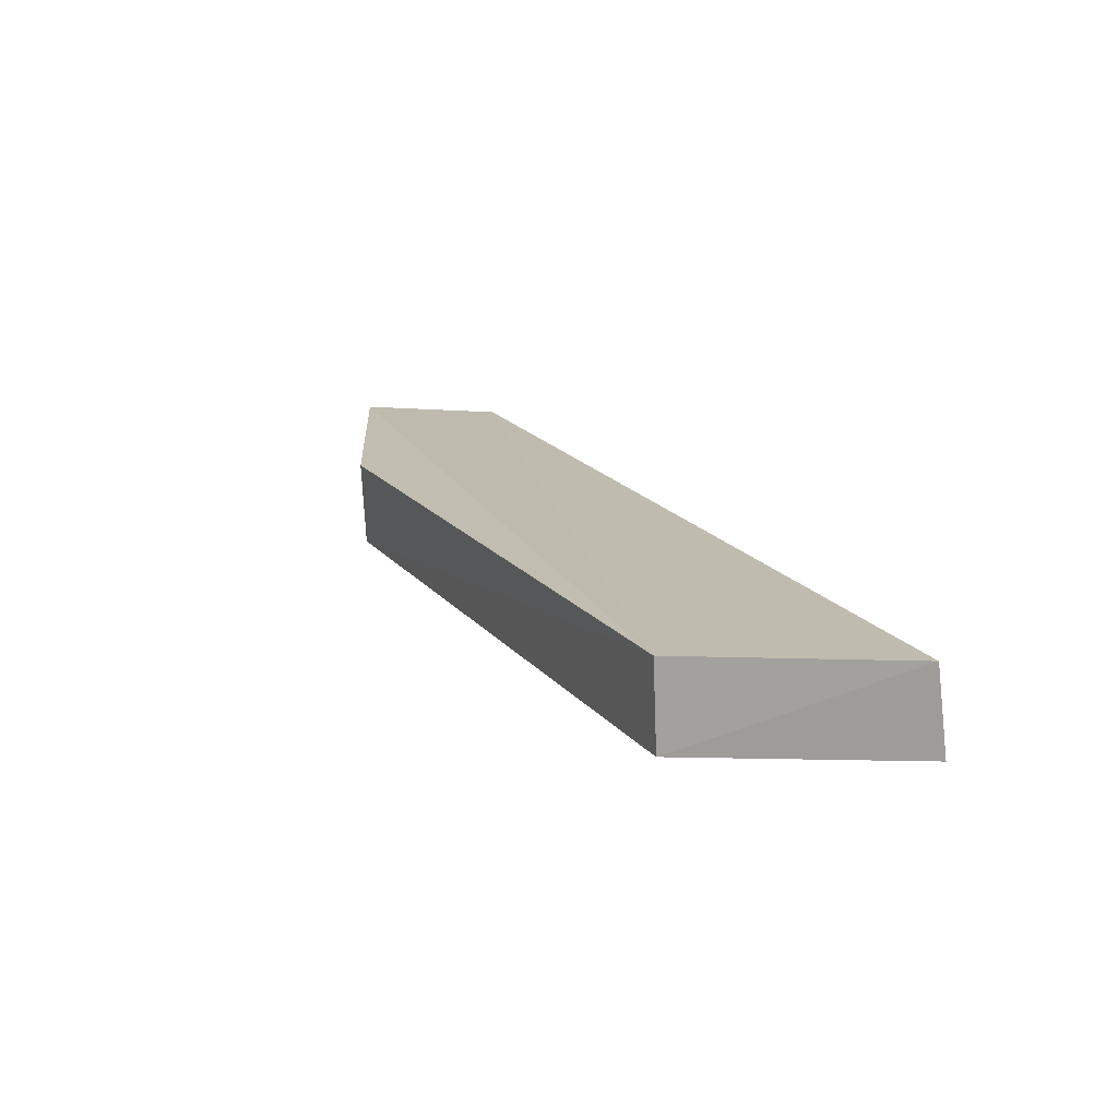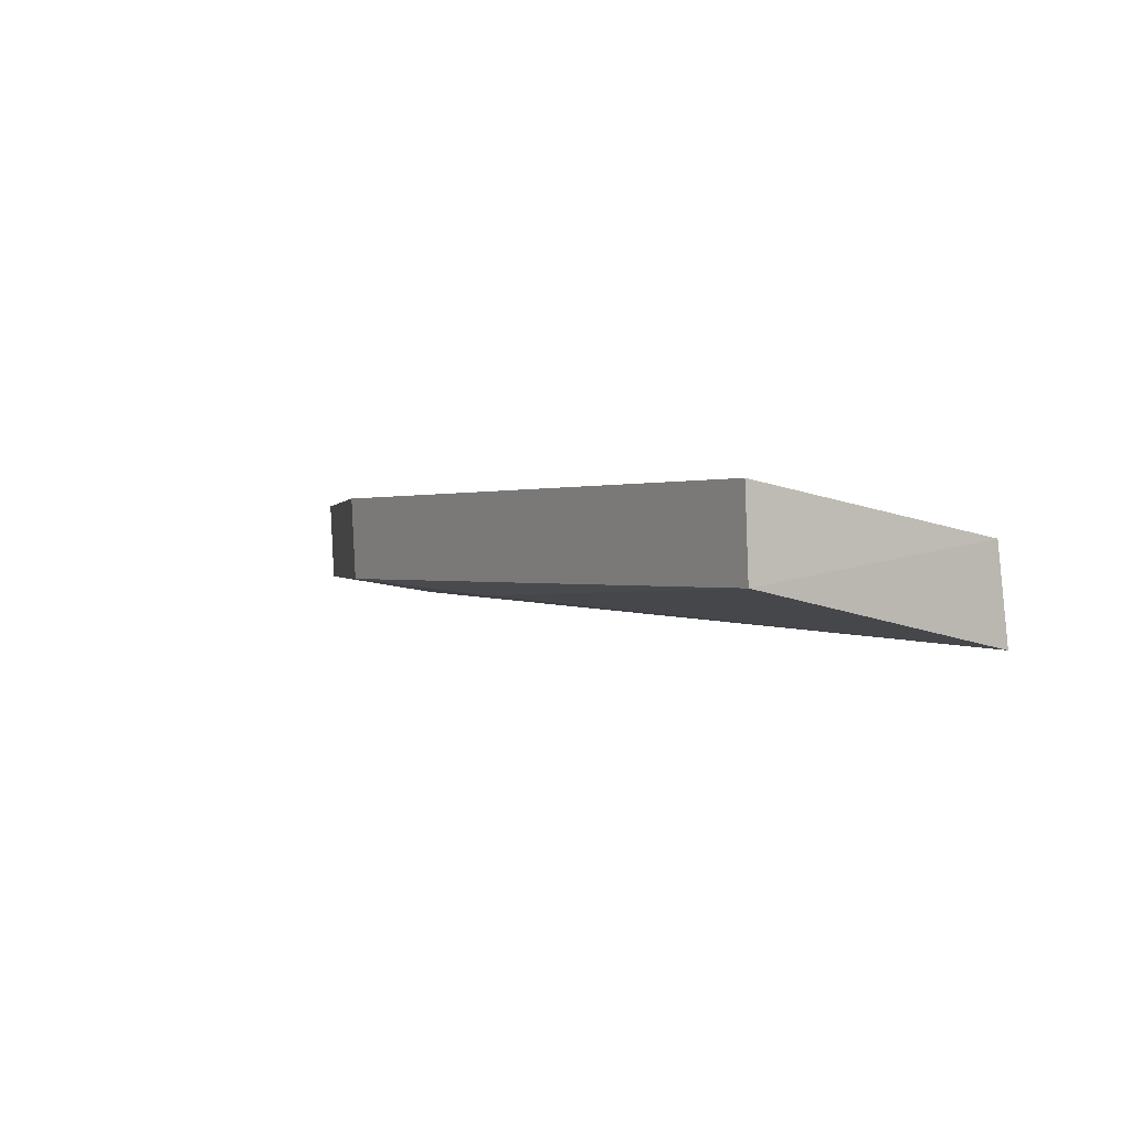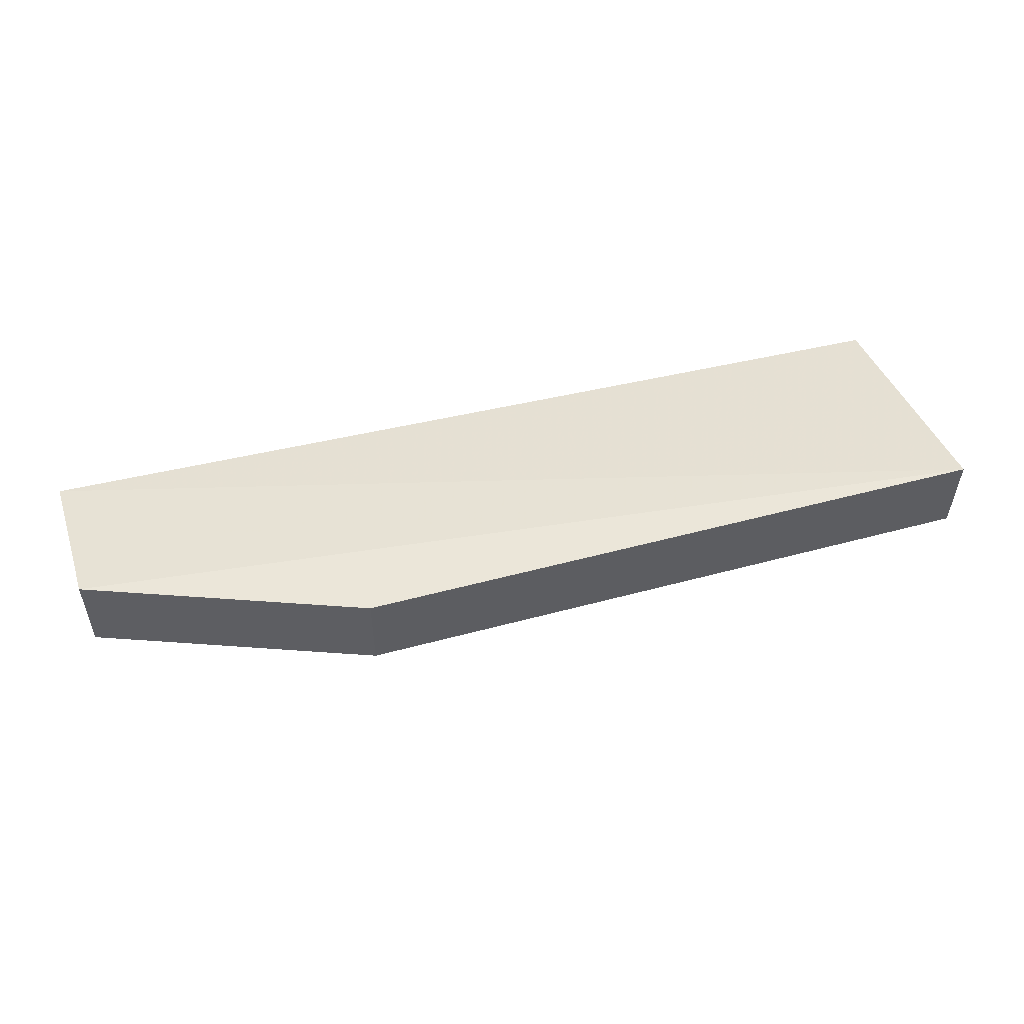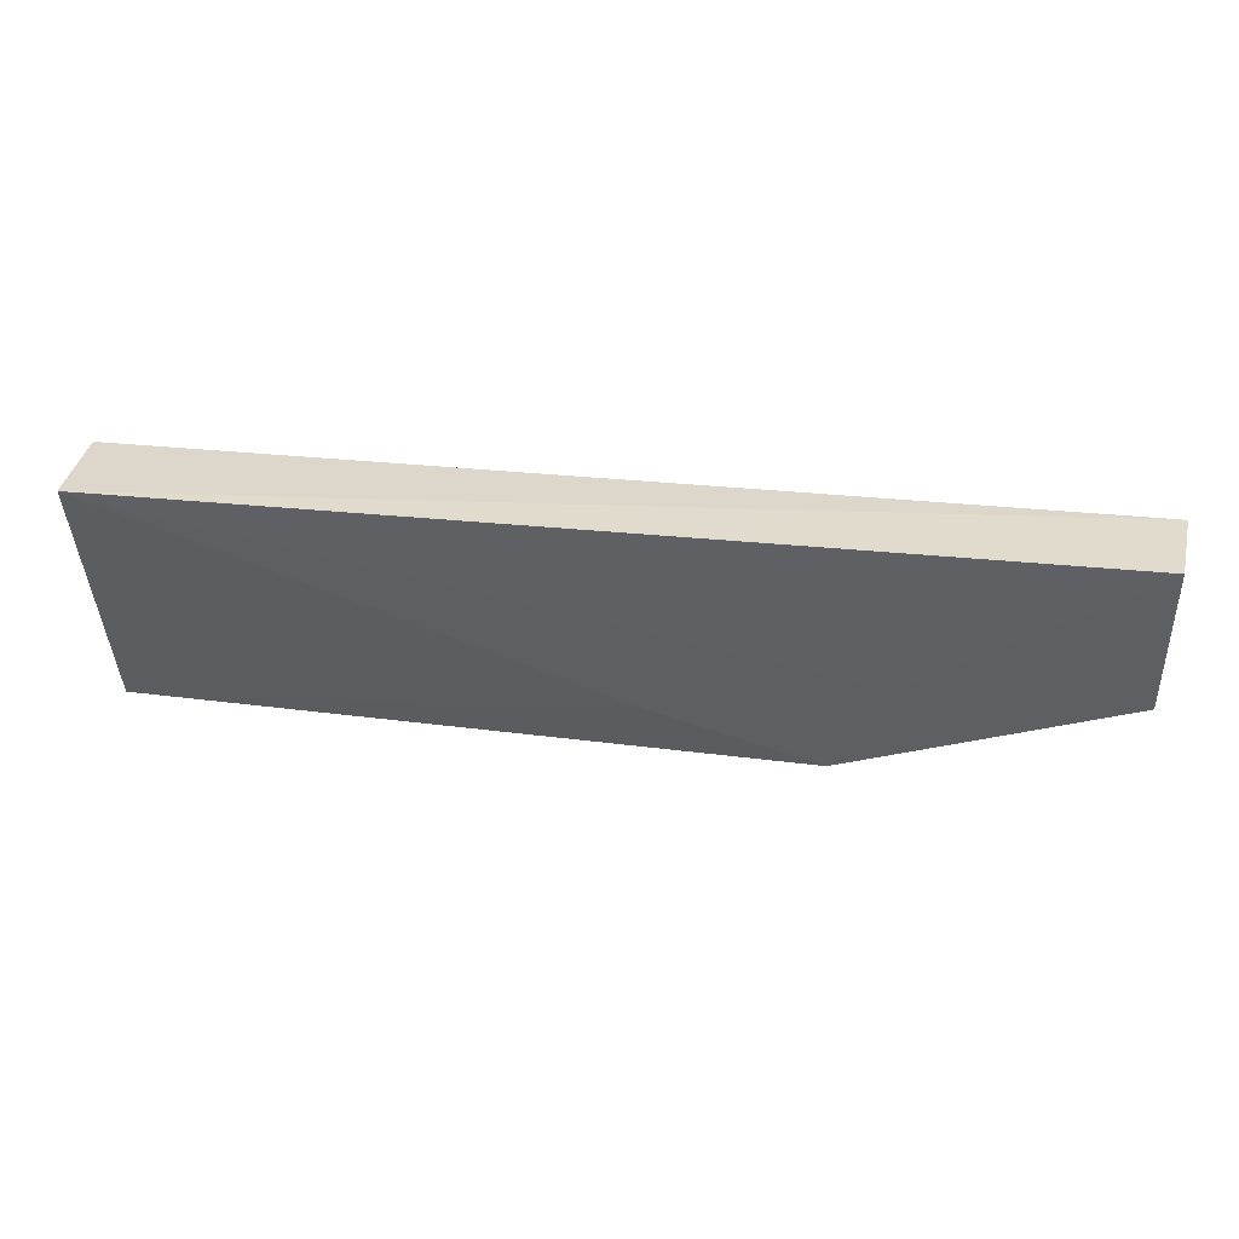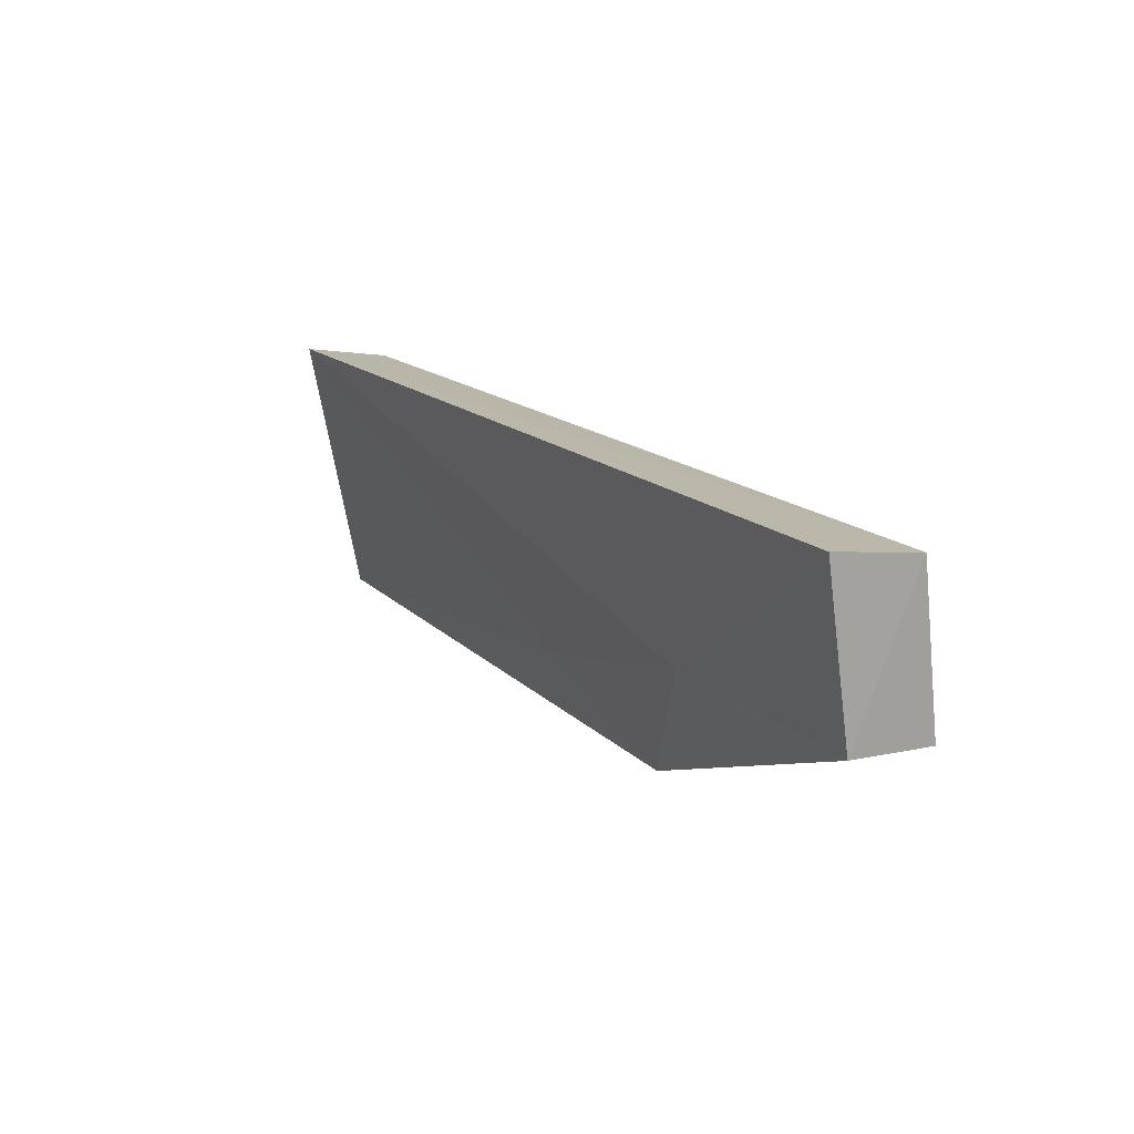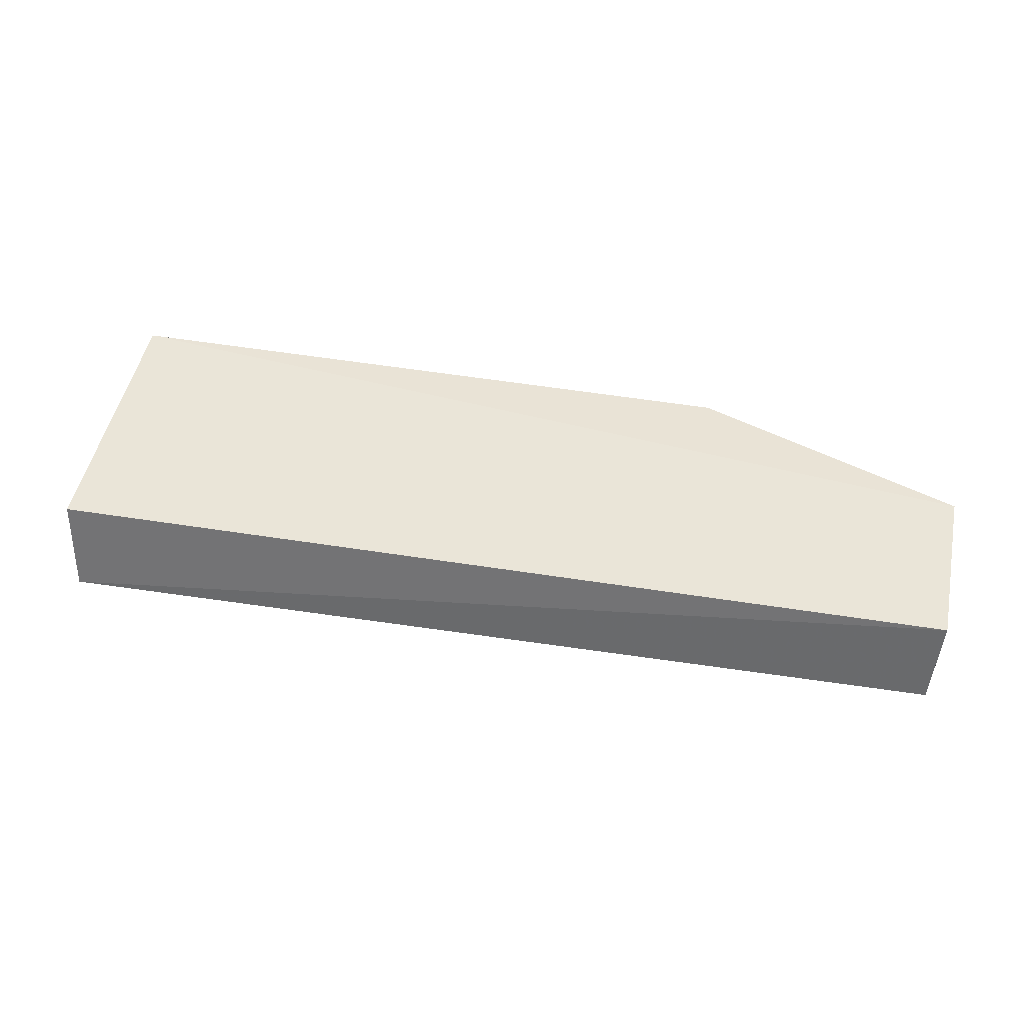
<metadata>
{"format":"obj","ext":"obj","renderer":"f3d","projection":"perspective","resolution":1024,"background":"white","views":[{"elev":16.2,"azim":64.6,"up":"+Z"},{"elev":-0.3,"azim":56.9,"up":"+Z"},{"elev":48.1,"azim":-17.5,"up":"+Z"},{"elev":41.0,"azim":-170.7,"up":"+Y"},{"elev":17.2,"azim":-118.8,"up":"+Y"},{"elev":42.4,"azim":-167.5,"up":"+Z"}]}
</metadata>
<code>
v 0.06826 -0.3413 0.01103
v 0.06803 -0.3402 -0.01201
v 0.06774 -0.2636 -0.02664
v -0.1899 -0.2659 0.007609
v -0.1137 -0.341 0.01282
v -0.1888 -0.3096 -0.009581
v 0.06908 -0.2683 -0.0008916
v -0.1133 -0.3399 -0.01025
v -0.1894 -0.3106 0.0135
v -0.1879 -0.2629 -0.01595
v -0.06761 -0.3229 -0.01478
v -0.1275 -0.3079 -0.01426
f 7 3 4
f 7 4 1
f 7 1 2
f 7 2 3
f 8 2 1
f 8 1 5
f 8 5 6
f 9 5 1
f 9 1 4
f 9 6 5
f 9 4 6
f 10 6 4
f 10 4 3
f 11 3 2
f 11 2 8
f 12 8 6
f 12 6 10
f 12 11 8
f 12 10 3
f 12 3 11

</code>
